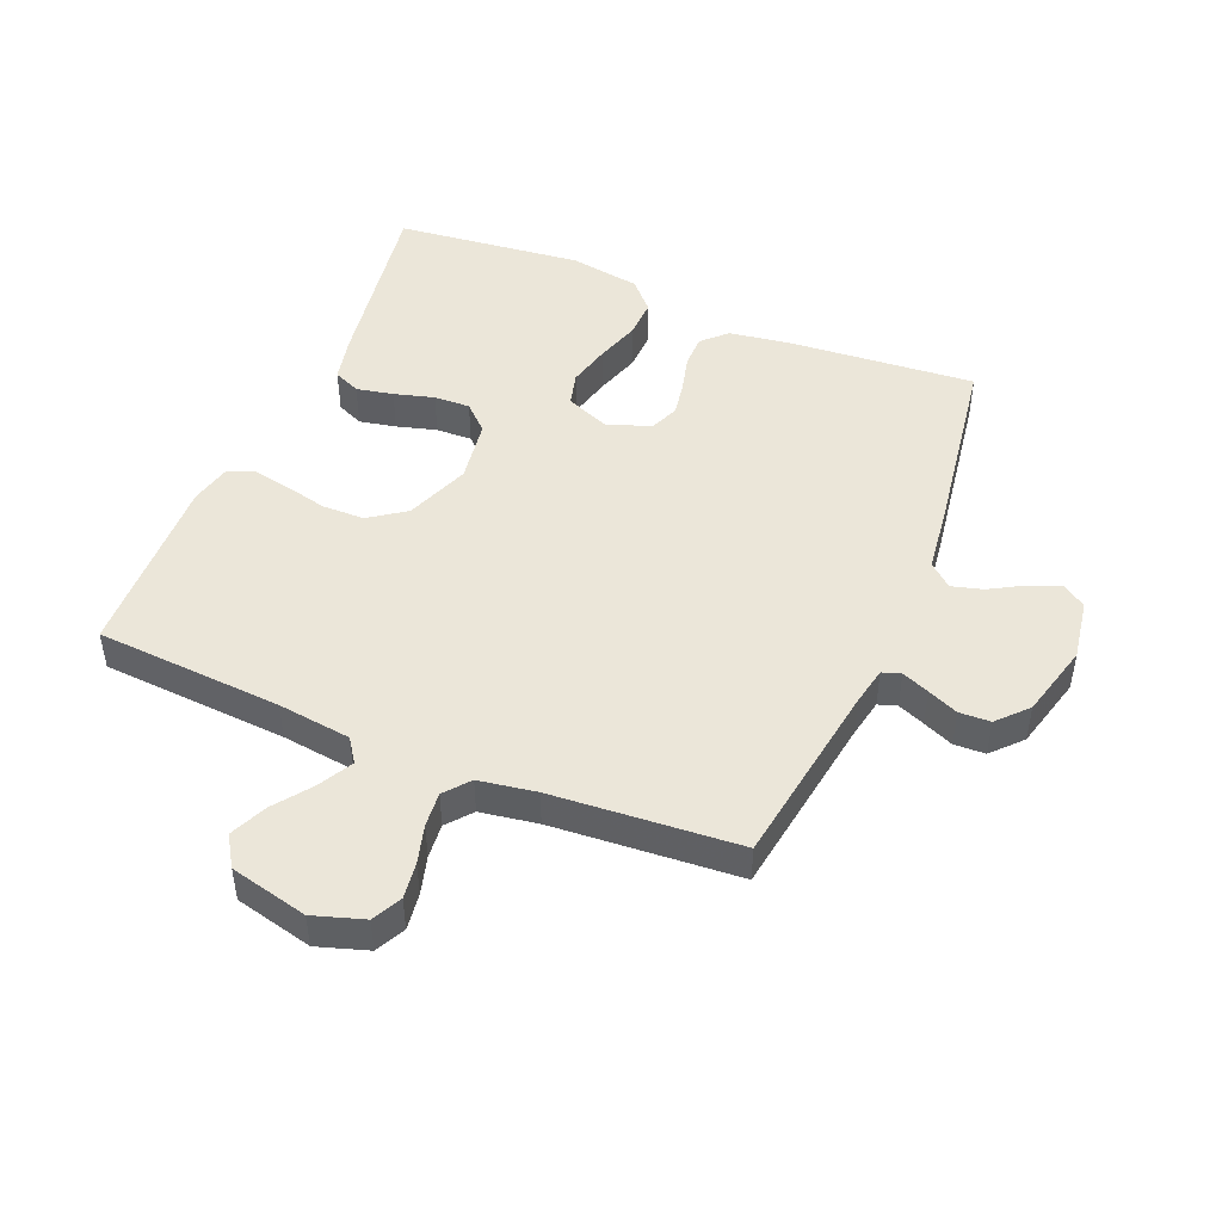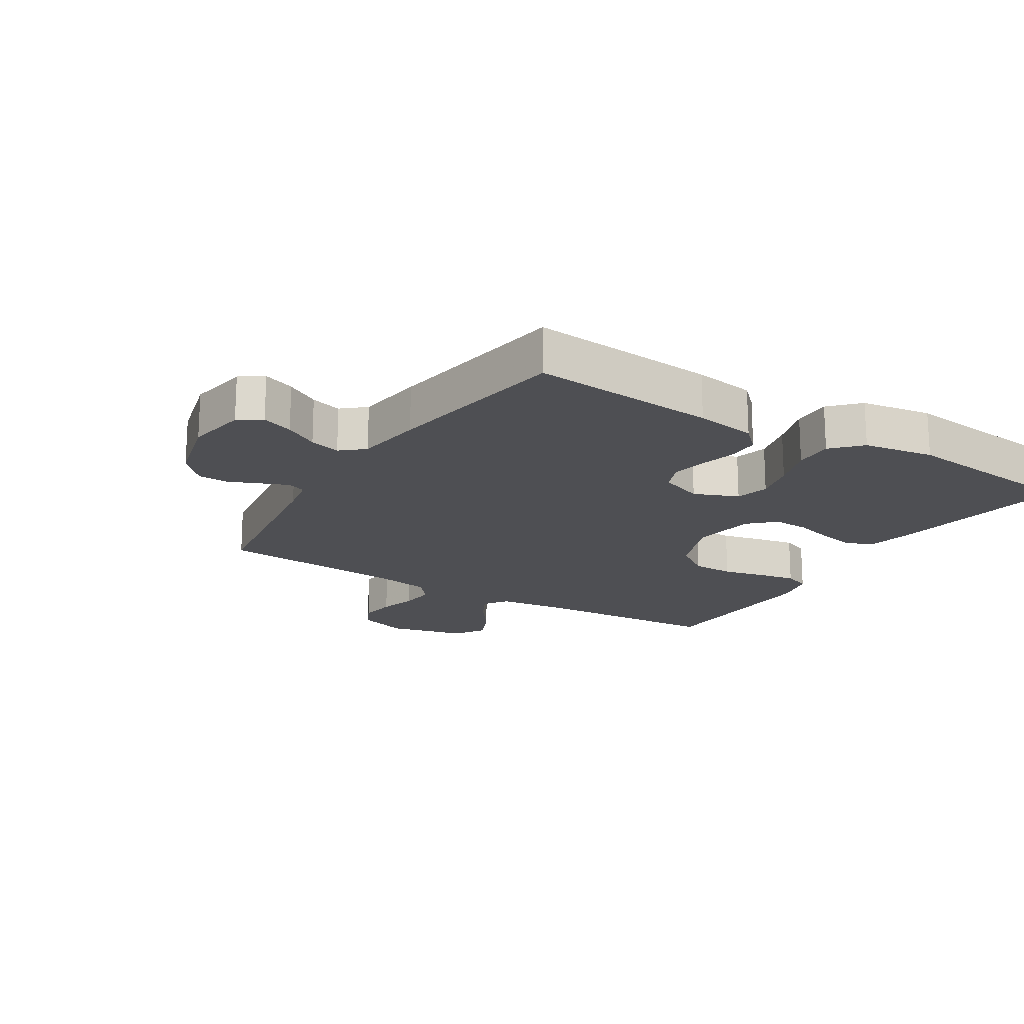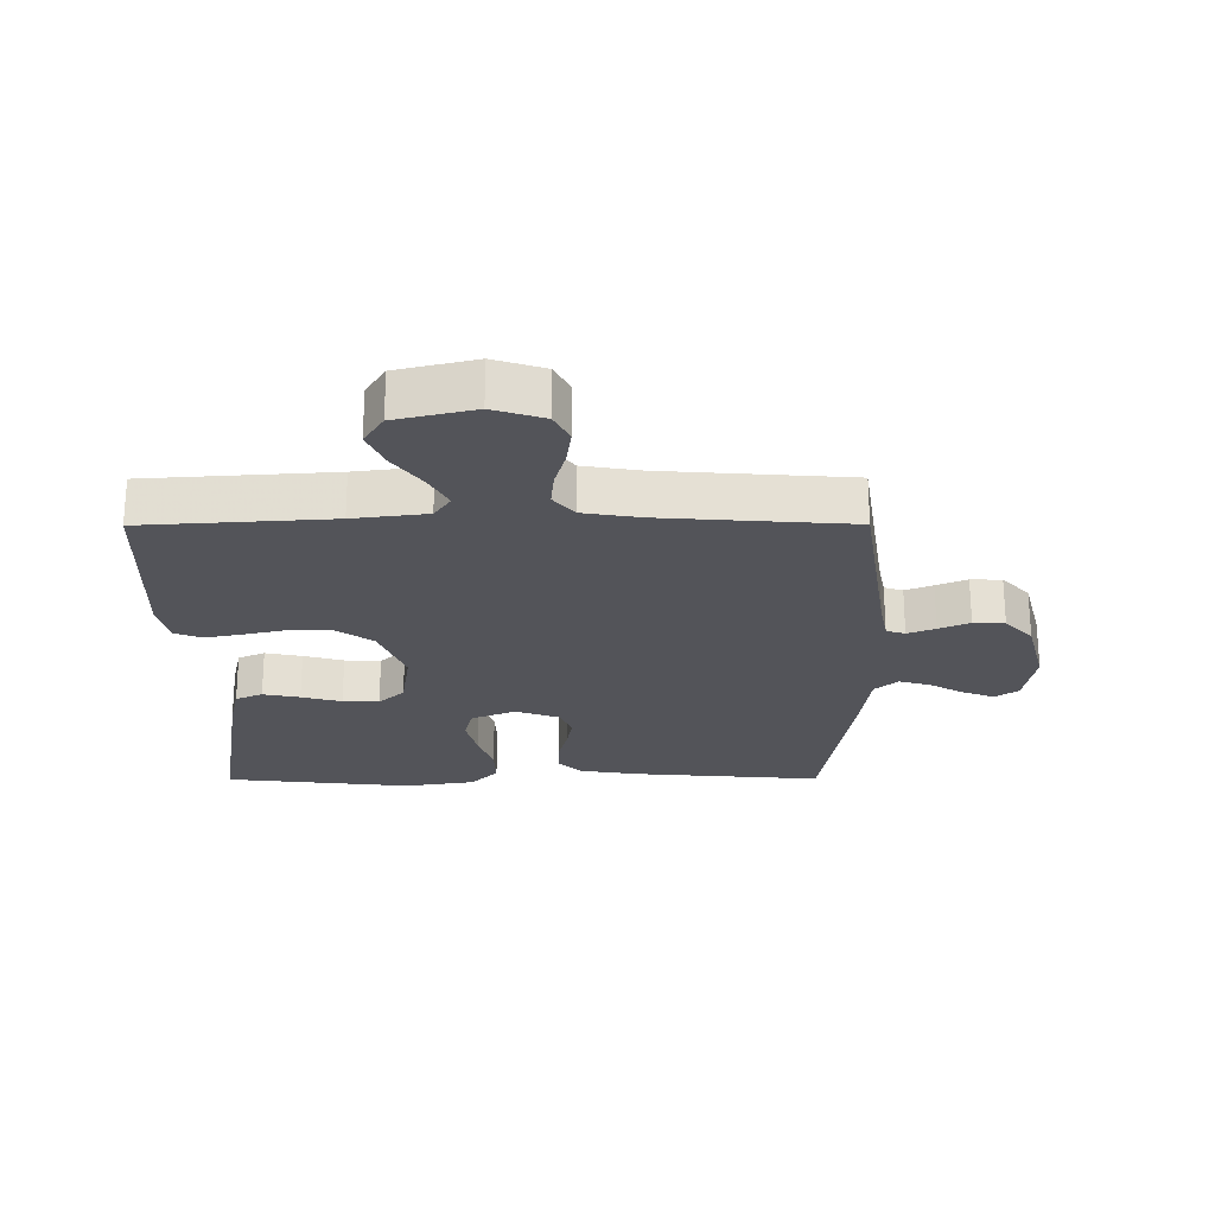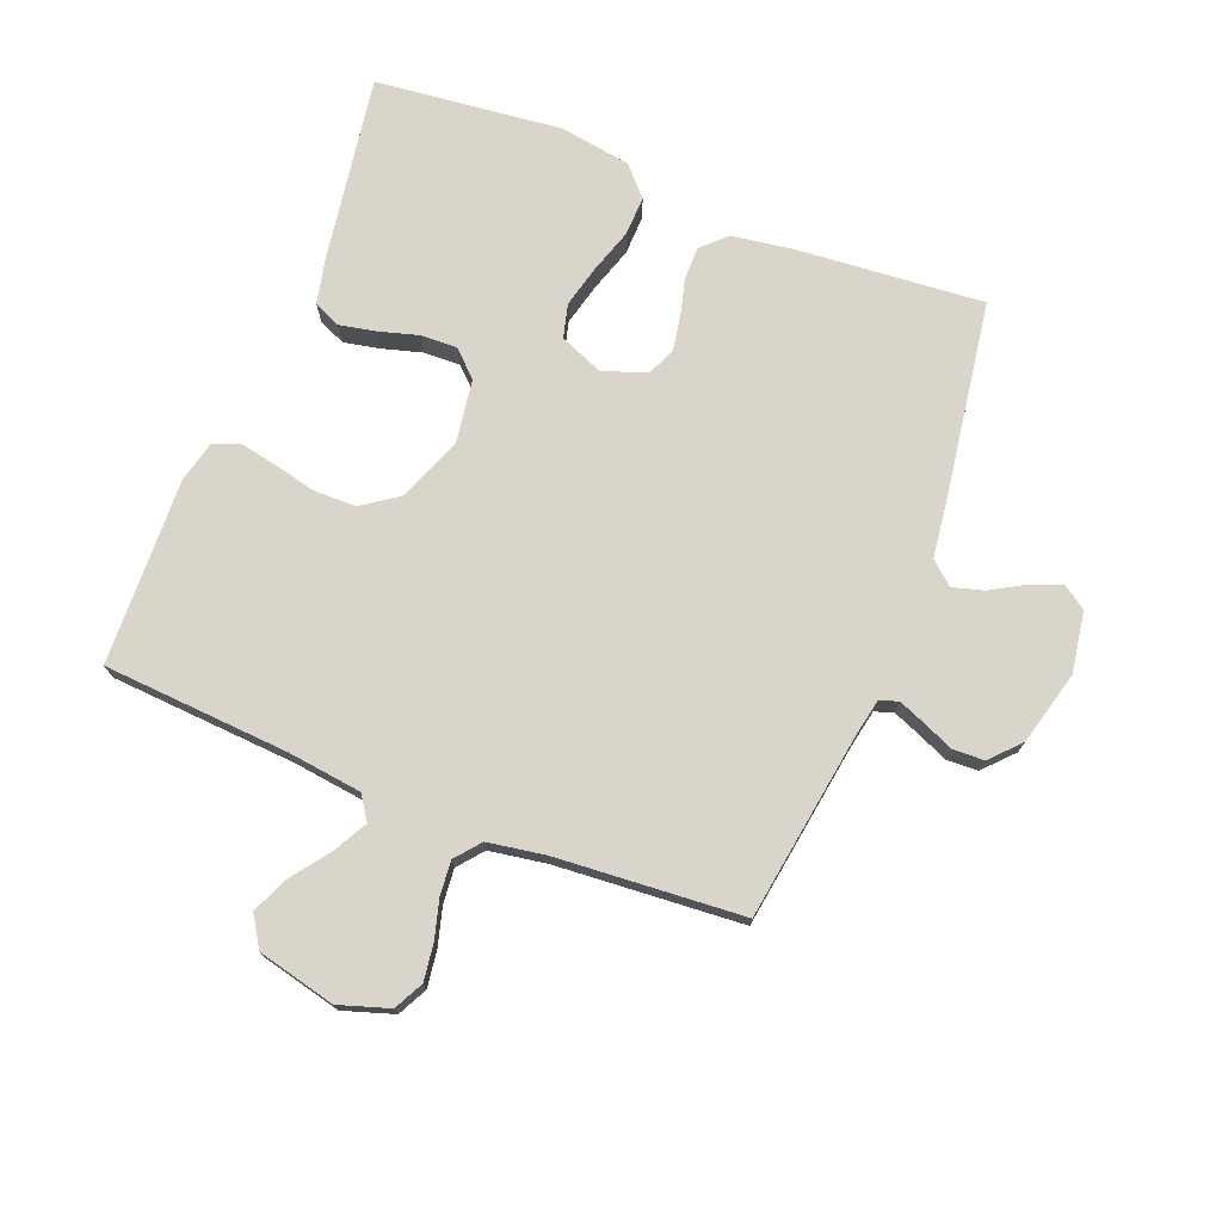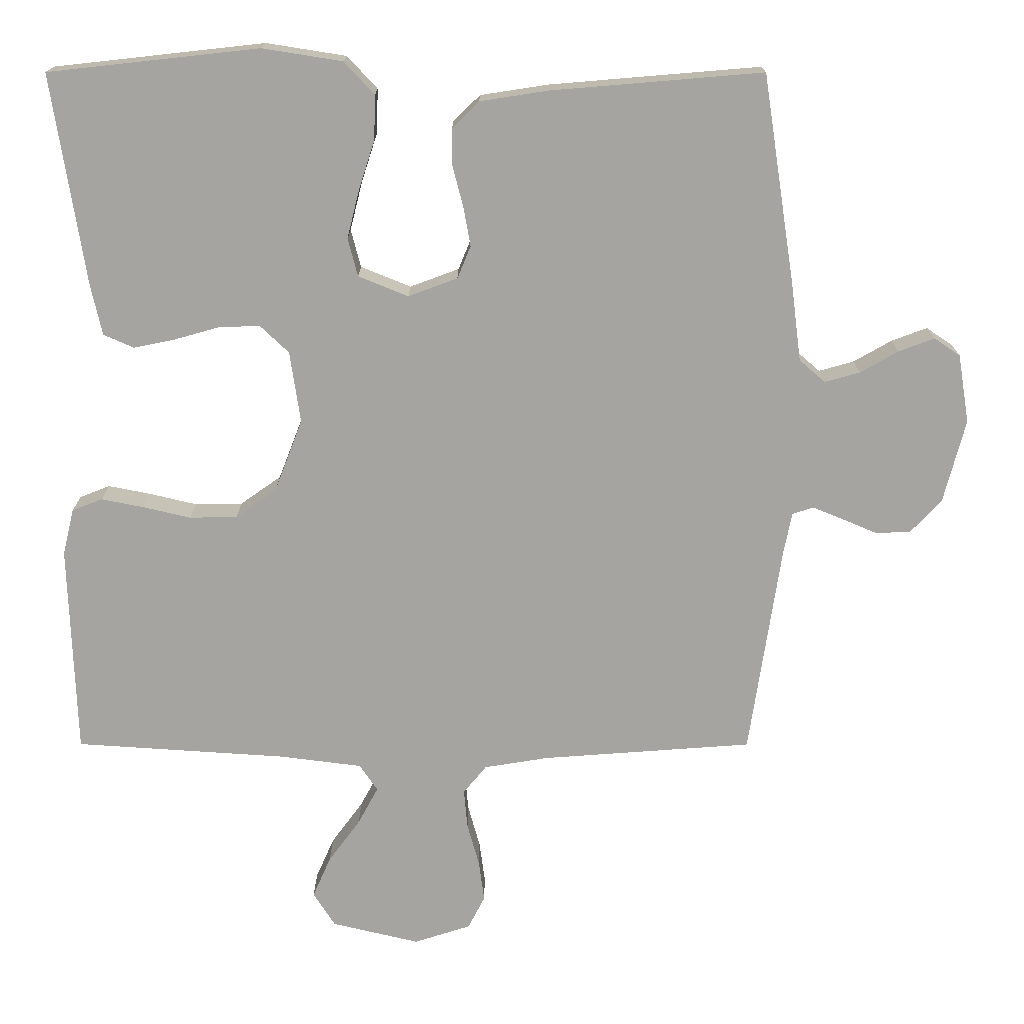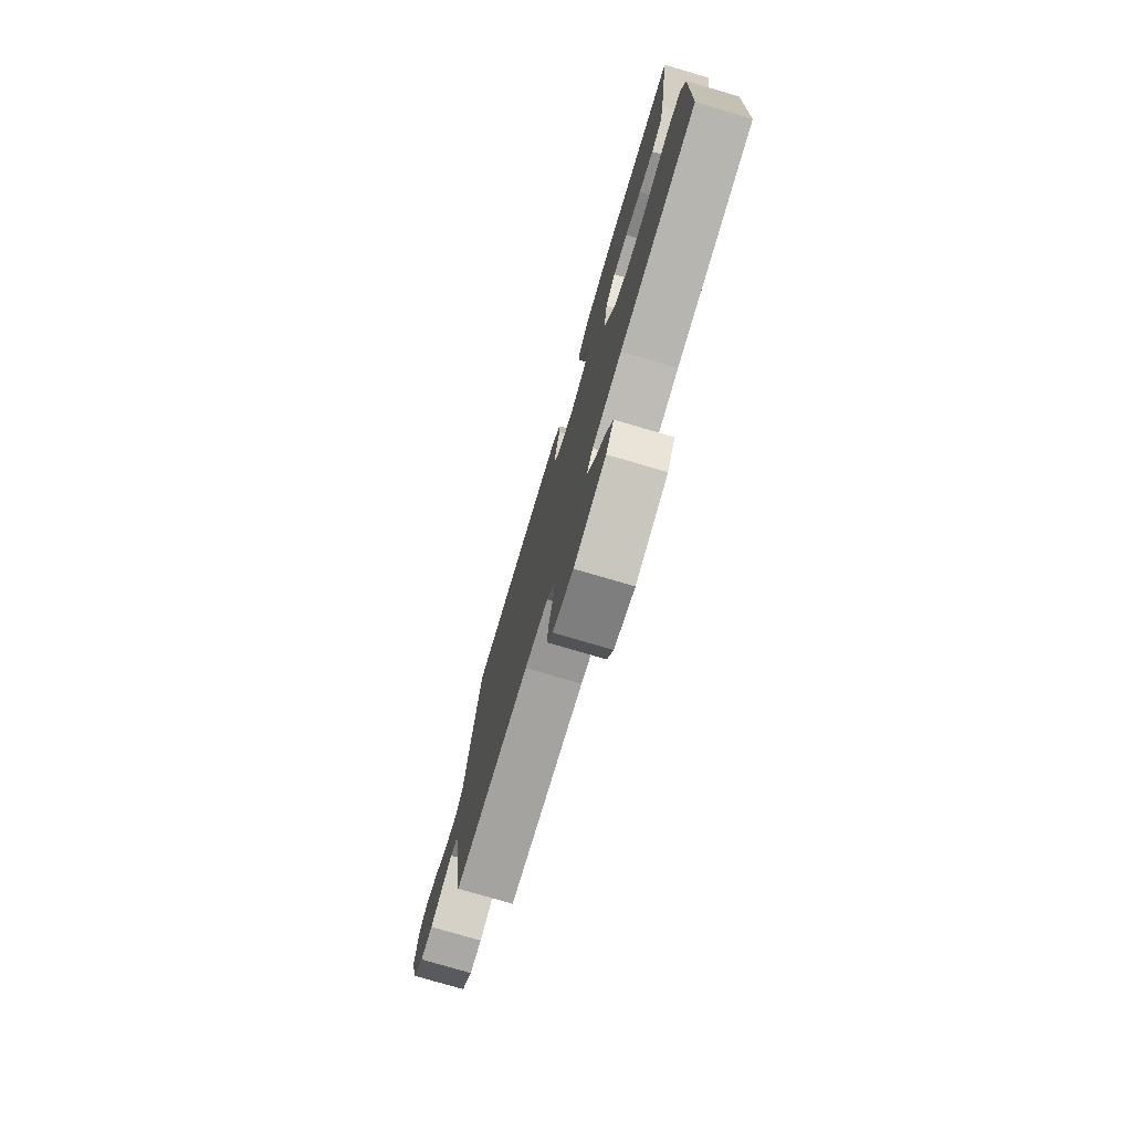
<metadata>
{"format":"obj","ext":"obj","renderer":"f3d","projection":"perspective","resolution":1024,"background":"white","views":[{"elev":47.3,"azim":-157.4,"up":"+Y"},{"elev":-18.2,"azim":-32.0,"up":"+Y"},{"elev":-23.8,"azim":-179.8,"up":"+Y"},{"elev":74.3,"azim":-158.5,"up":"+Y"},{"elev":16.5,"azim":-179.9,"up":"+Z"},{"elev":-77.2,"azim":73.6,"up":"+Z"}]}
</metadata>
<code>
v 0.5 0.07 0.5
v 0.453 0.07 0.2
v 0.437 0.07 0.128
v 0.394 0.07 0.109
v 0.335 0.07 0.121
v 0.271 0.07 0.139
v 0.213 0.07 0.141
v 0.172 0.07 0.102
v 0.157 0.07 0
v 0.197 0.07 -0.103
v 0.255 0.07 -0.144
v 0.323 0.07 -0.145
v 0.391 0.07 -0.129
v 0.451 0.07 -0.117
v 0.494 0.07 -0.134
v 0.51 0.07 -0.2
v 0.5 0.07 -0.5
v 0.2 0.07 -0.52
v 0.082 0.07 -0.535
v 0.056 0.07 -0.573
v 0.085 0.07 -0.627
v 0.13 0.07 -0.688
v 0.156 0.07 -0.747
v 0.125 0.07 -0.796
v 0 0.07 -0.826
v -0.081 0.07 -0.8
v -0.105 0.07 -0.753
v -0.097 0.07 -0.694
v -0.08 0.07 -0.633
v -0.075 0.07 -0.577
v -0.108 0.07 -0.537
v -0.2 0.07 -0.522
v -0.5 0.07 -0.5
v -0.545 0.07 -0.2
v -0.557 0.07 -0.139
v -0.587 0.07 -0.129
v -0.631 0.07 -0.147
v -0.68 0.07 -0.168
v -0.73 0.07 -0.166
v -0.774 0.07 -0.119
v -0.805 0.07 0
v -0.789 0.07 0.098
v -0.752 0.07 0.123
v -0.701 0.07 0.104
v -0.647 0.07 0.073
v -0.597 0.07 0.059
v -0.56 0.07 0.091
v -0.546 0.07 0.2
v -0.5 0.07 0.5
v -0.2 0.07 0.475
v -0.102 0.07 0.46
v -0.064 0.07 0.423
v -0.064 0.07 0.37
v -0.079 0.07 0.312
v -0.089 0.07 0.256
v -0.07 0.07 0.21
v 0 0.07 0.184
v 0.071 0.07 0.213
v 0.085 0.07 0.267
v 0.068 0.07 0.335
v 0.045 0.07 0.406
v 0.043 0.07 0.469
v 0.086 0.07 0.515
v 0.2 0.07 0.533
v 0.5 0 0.5
v 0.453 0 0.2
v 0.437 0 0.128
v 0.394 0 0.109
v 0.335 0 0.121
v 0.271 0 0.139
v 0.213 0 0.141
v 0.172 0 0.102
v 0.157 0 0
v 0.197 0 -0.103
v 0.255 0 -0.144
v 0.323 0 -0.145
v 0.391 0 -0.129
v 0.451 0 -0.117
v 0.494 0 -0.134
v 0.51 0 -0.2
v 0.5 0 -0.5
v 0.2 0 -0.52
v 0.082 0 -0.535
v 0.056 0 -0.573
v 0.085 0 -0.627
v 0.13 0 -0.688
v 0.156 0 -0.747
v 0.125 0 -0.796
v 0 0 -0.826
v -0.081 0 -0.8
v -0.105 0 -0.753
v -0.097 0 -0.694
v -0.08 0 -0.633
v -0.075 0 -0.577
v -0.108 0 -0.537
v -0.2 0 -0.522
v -0.5 0 -0.5
v -0.545 0 -0.2
v -0.557 0 -0.139
v -0.587 0 -0.129
v -0.631 0 -0.147
v -0.68 0 -0.168
v -0.73 0 -0.166
v -0.774 0 -0.119
v -0.805 0 0
v -0.789 0 0.098
v -0.752 0 0.123
v -0.701 0 0.104
v -0.647 0 0.073
v -0.597 0 0.059
v -0.56 0 0.091
v -0.546 0 0.2
v -0.5 0 0.5
v -0.2 0 0.475
v -0.102 0 0.46
v -0.064 0 0.423
v -0.064 0 0.37
v -0.079 0 0.312
v -0.089 0 0.256
v -0.07 0 0.21
v 0 0 0.184
v 0.071 0 0.213
v 0.085 0 0.267
v 0.068 0 0.335
v 0.045 0 0.406
v 0.043 0 0.469
v 0.086 0 0.515
v 0.2 0 0.533
f 60 61 62 63
f 59 60 63 64
f 58 59 64 1
f 51 52 53 54
f 51 54 55
f 50 51 55
f 47 48 49 50
f 47 50 55 56
f 42 43 44 45
f 42 45 46
f 41 42 46
f 40 41 46
f 37 38 39 40
f 36 37 40 46
f 35 36 46 47
f 32 33 34
f 31 32 34 35
f 26 27 28 29
f 26 29 30
f 25 26 30
f 24 25 30
f 21 22 23 24
f 20 21 24 30
f 19 20 30 31
f 15 16 17 18
f 12 13 14 15
f 12 15 18 19
f 3 4 5 6
f 1 2 3 6
f 58 1 6 7
f 57 58 7 8
f 56 57 8 9
f 47 56 9 10
f 35 47 10 11
f 19 31 35
f 11 12 19 35
f 127 126 125 124
f 128 127 124 123
f 65 128 123 122
f 118 117 116 115
f 119 118 115
f 119 115 114
f 114 113 112 111
f 120 119 114 111
f 109 108 107 106
f 110 109 106
f 110 106 105
f 110 105 104
f 104 103 102 101
f 110 104 101 100
f 111 110 100 99
f 98 97 96
f 99 98 96 95
f 93 92 91 90
f 94 93 90
f 94 90 89
f 94 89 88
f 88 87 86 85
f 94 88 85 84
f 95 94 84 83
f 82 81 80 79
f 79 78 77 76
f 83 82 79 76
f 70 69 68 67
f 70 67 66 65
f 71 70 65 122
f 72 71 122 121
f 73 72 121 120
f 74 73 120 111
f 75 74 111 99
f 99 95 83
f 99 83 76 75
f 1 65 66 2
f 2 66 67 3
f 3 67 68 4
f 4 68 69 5
f 5 69 70 6
f 6 70 71 7
f 7 71 72 8
f 8 72 73 9
f 9 73 74 10
f 10 74 75 11
f 11 75 76 12
f 12 76 77 13
f 13 77 78 14
f 14 78 79 15
f 15 79 80 16
f 16 80 81 17
f 17 81 82 18
f 18 82 83 19
f 19 83 84 20
f 20 84 85 21
f 21 85 86 22
f 22 86 87 23
f 23 87 88 24
f 24 88 89 25
f 25 89 90 26
f 26 90 91 27
f 27 91 92 28
f 28 92 93 29
f 29 93 94 30
f 30 94 95 31
f 31 95 96 32
f 32 96 97 33
f 33 97 98 34
f 34 98 99 35
f 35 99 100 36
f 36 100 101 37
f 37 101 102 38
f 38 102 103 39
f 39 103 104 40
f 40 104 105 41
f 41 105 106 42
f 42 106 107 43
f 43 107 108 44
f 44 108 109 45
f 45 109 110 46
f 46 110 111 47
f 47 111 112 48
f 48 112 113 49
f 49 113 114 50
f 50 114 115 51
f 51 115 116 52
f 52 116 117 53
f 53 117 118 54
f 54 118 119 55
f 55 119 120 56
f 56 120 121 57
f 57 121 122 58
f 58 122 123 59
f 59 123 124 60
f 60 124 125 61
f 61 125 126 62
f 62 126 127 63
f 63 127 128 64
f 64 128 65 1

</code>
